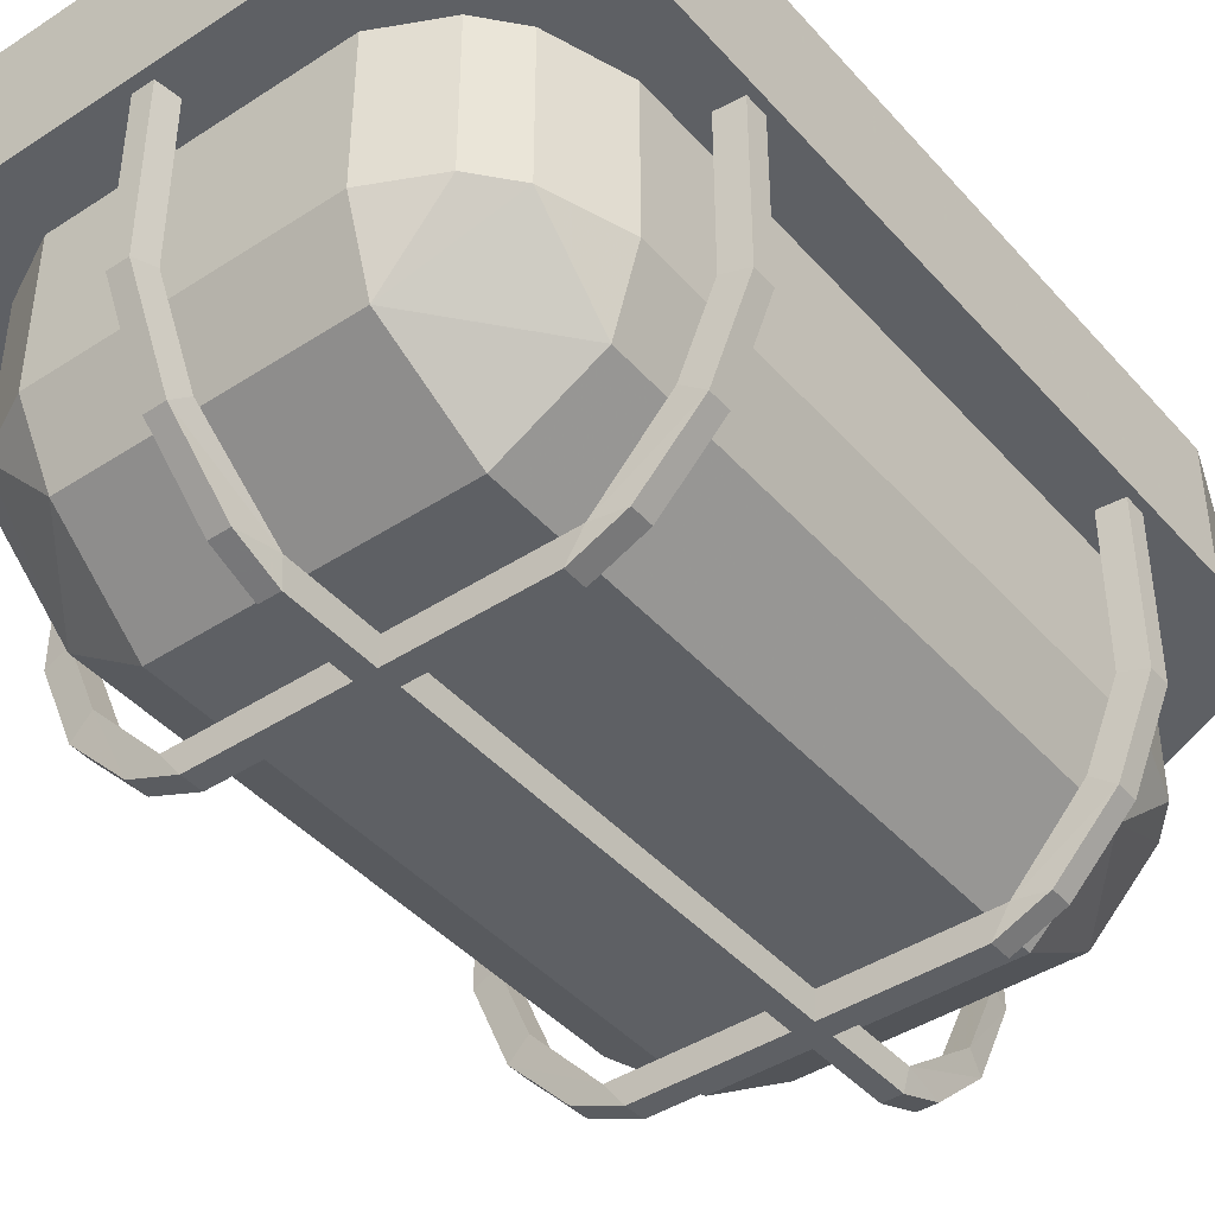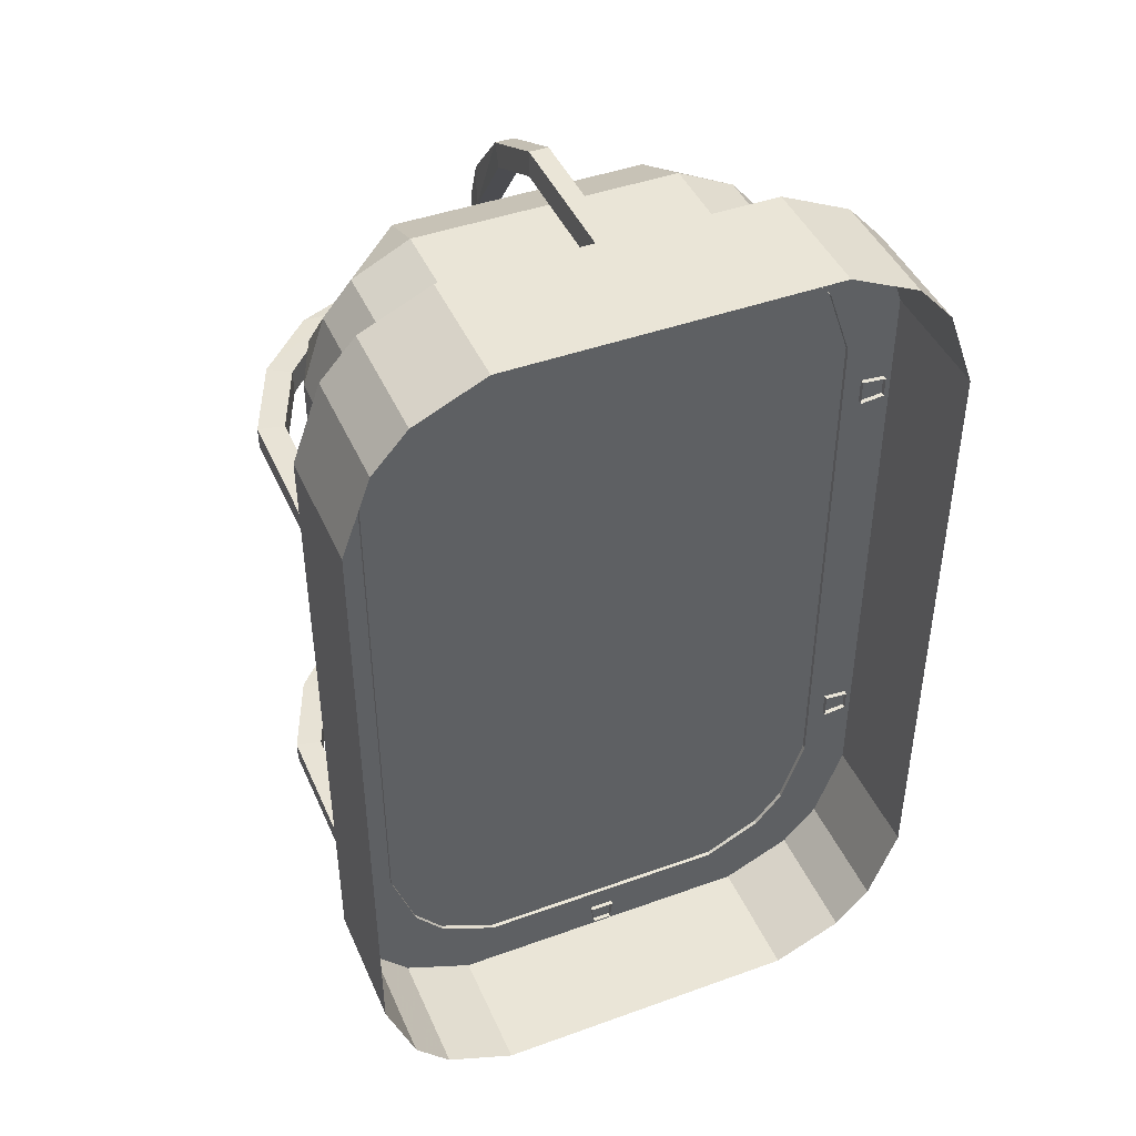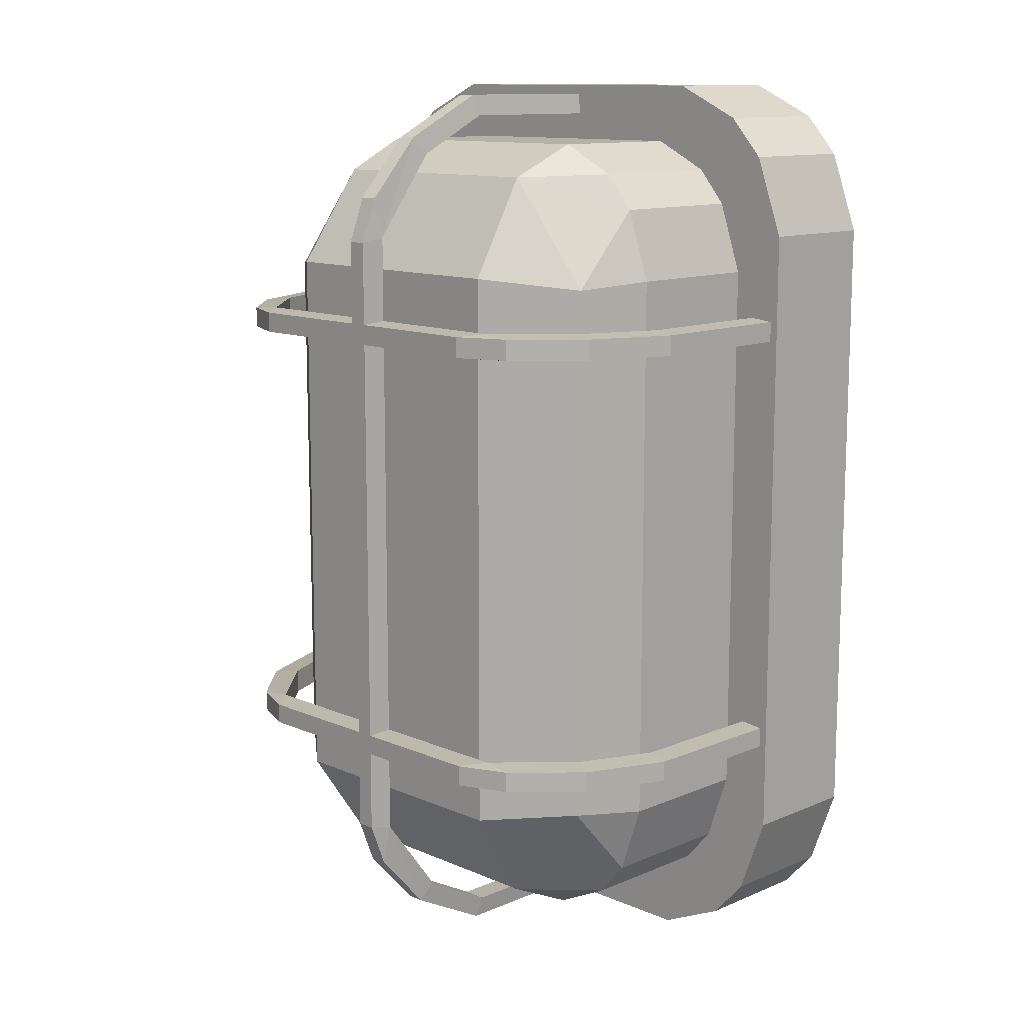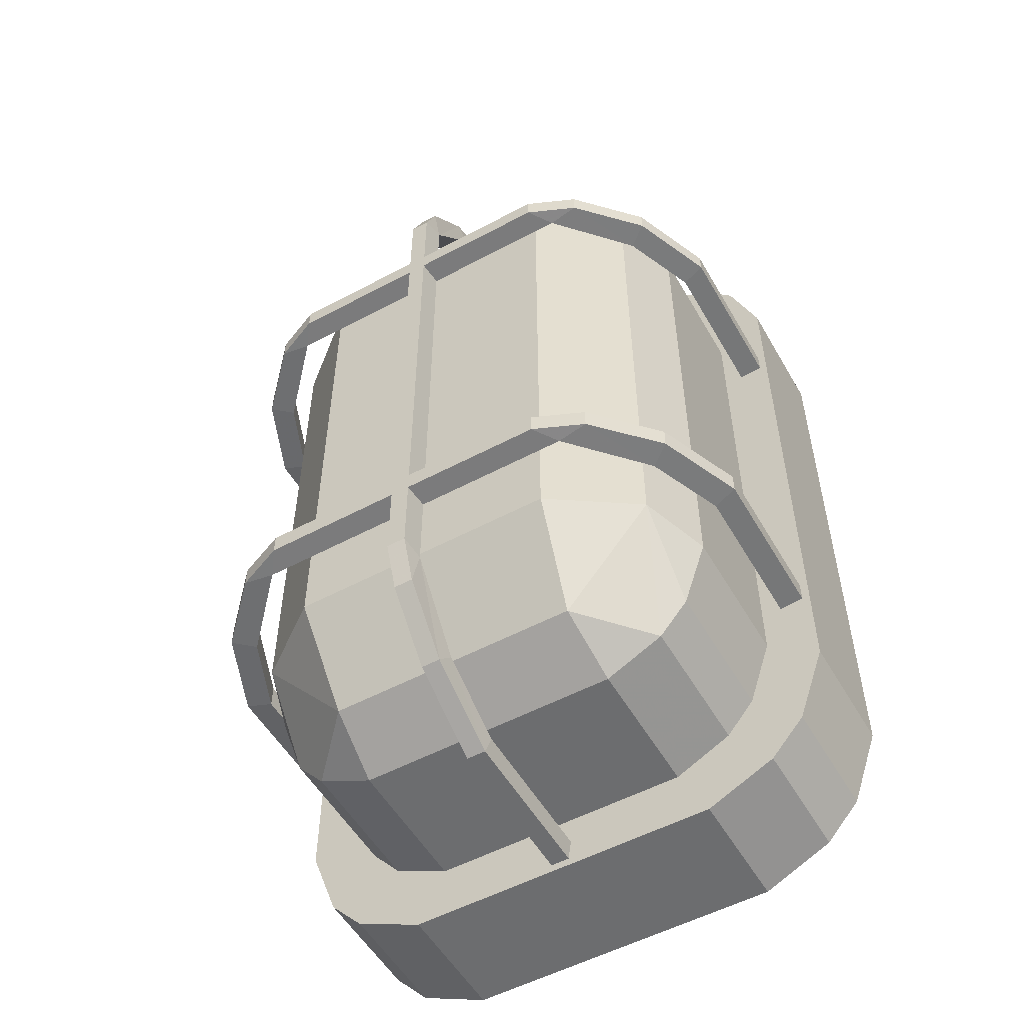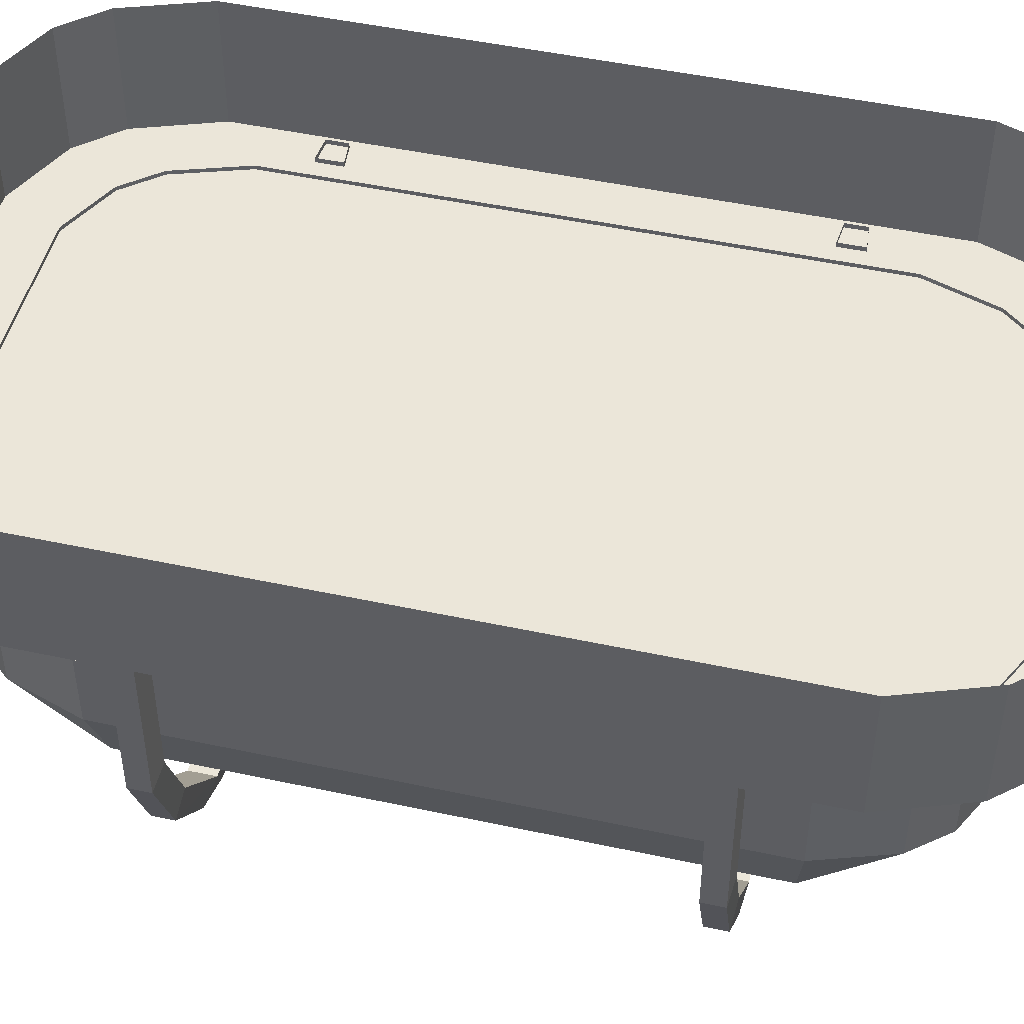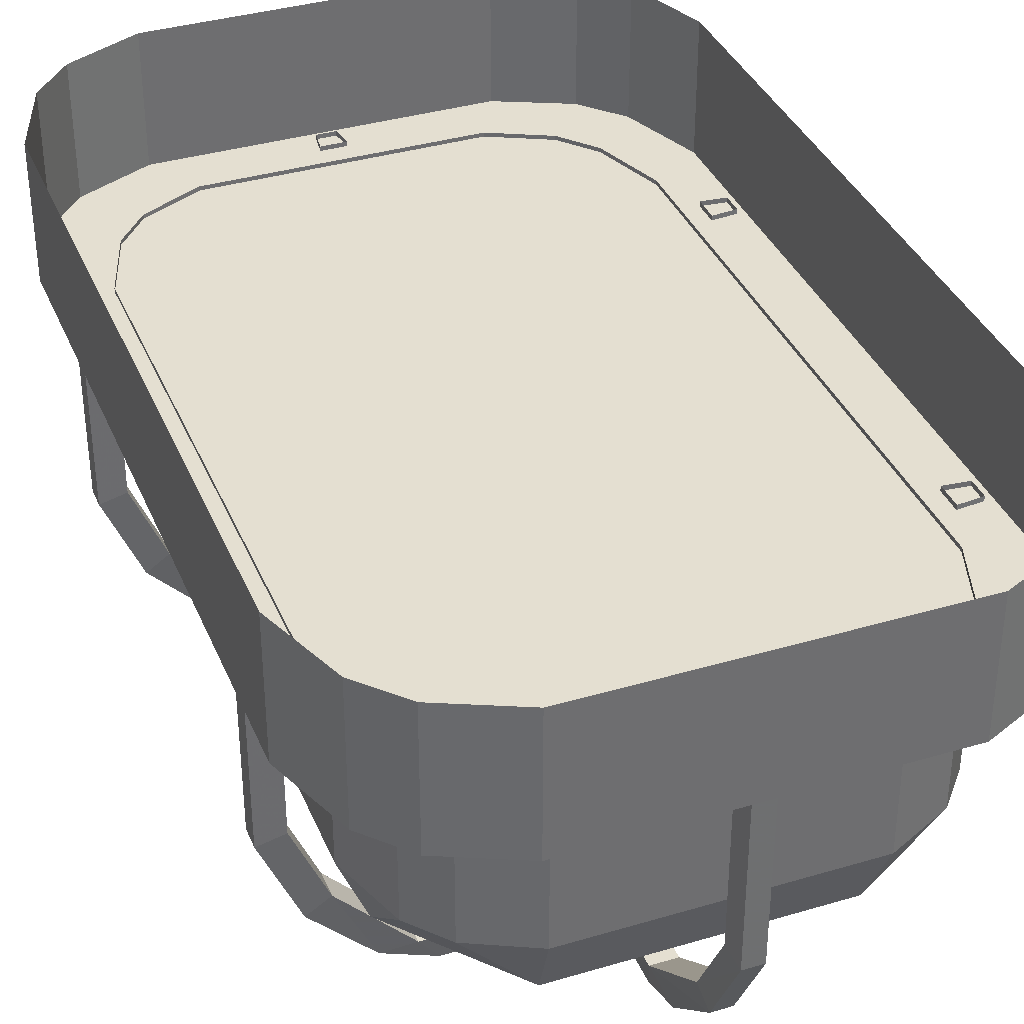
<metadata>
{"format":"obj","ext":"obj","renderer":"f3d","projection":"perspective","resolution":1024,"background":"white","views":[{"elev":-42.8,"azim":-142.2,"up":"+Z"},{"elev":44.1,"azim":-22.9,"up":"+Y"},{"elev":12.1,"azim":-134.7,"up":"+Y"},{"elev":-53.9,"azim":-150.4,"up":"+Y"},{"elev":48.1,"azim":103.6,"up":"+Z"},{"elev":36.8,"azim":-21.0,"up":"+Z"}]}
</metadata>
<code>
o lamp#1_Untitled
v 0.03397 -0.0999 -0.0247
v -0.03397 -0.0999 -0.0247
v 0.0625 -0.06771 -0.0247
v -0.0625 -0.06771 -0.0247
v 0.0625 0.06776 -0.0247
v 0.034 0.09989 -0.0247
v -0.03397 0.09989 -0.0247
v -0.0625 0.06776 -0.0247
v 0.0625 -0.06771 0.002526
v 0.03397 -0.0999 0.002526
v -0.03397 -0.0999 0.002526
v -0.0625 -0.06771 0.002526
v 0.0625 0.06776 0.002526
v 0.034 0.09989 0.002526
v -0.03397 0.09989 0.002526
v -0.0625 0.06776 0.002526
v 0.05631 -0.08472 -0.0247
v -0.05631 -0.08472 -0.0247
v 0.04883 0.09302 -0.0247
v 0.04883 -0.09303 0.002526
v -0.05631 -0.08472 0.002526
v 0.05631 0.08472 0.002526
v 0.04883 -0.09303 -0.0247
v -0.04883 -0.09303 -0.0247
v 0.05631 0.08472 -0.0247
v -0.05631 0.08472 -0.0247
v 0.05631 -0.08472 0.002526
v -0.04883 -0.09303 0.002526
v 0.04883 0.09302 0.002526
v -0.05631 0.08472 0.002526
v -0.04883 0.09302 -0.0247
v -0.04883 0.09302 0.002526
v 0.02786 -0.08751 -0.05525
v -0.02786 -0.08751 -0.05525
v 0.05125 -0.05932 -0.05525
v -0.05125 -0.05932 -0.05525
v 0.05125 0.05936 -0.05525
v 0.02788 0.08751 -0.05525
v -0.02786 0.08751 -0.05525
v -0.05125 0.05936 -0.05525
v 0.05125 -0.05932 -0.02385
v 0.02786 -0.08751 -0.02385
v -0.02786 -0.08751 -0.02385
v -0.05125 -0.05932 -0.02385
v 0.05125 0.05936 -0.02385
v 0.02788 0.08751 -0.02385
v -0.02786 0.08751 -0.02385
v -0.05125 0.05936 -0.02385
v 0.04617 -0.07422 -0.05525
v -0.04617 -0.07422 -0.05525
v 0.04004 0.08149 -0.05525
v 0.04004 -0.0815 -0.02385
v -0.04617 -0.07422 -0.02385
v 0.04617 0.07422 -0.02385
v 0.04004 -0.0815 -0.05525
v -0.04004 -0.0815 -0.05525
v 0.04617 0.07422 -0.05525
v -0.04617 0.07422 -0.05525
v 0.04617 -0.07422 -0.02385
v -0.04004 -0.0815 -0.02385
v 0.04004 0.08149 -0.02385
v -0.04617 0.07422 -0.02385
v -0.04004 0.08149 -0.05525
v -0.04004 0.08149 -0.02385
v 0.02673 -0.08085 -0.06964
v -0.04563 -0.05802 -0.06964
v 0.04563 0.05806 -0.06964
v -0.02673 0.08085 -0.06964
v 0.04563 -0.05802 -0.06964
v 0.02675 0.08085 -0.06964
v -0.02673 -0.08085 -0.06964
v -0.04563 0.05806 -0.06964
v -0.02839 -0.06024 -0.08299
v 0.02839 -0.06024 -0.08299
v 0.0284 0.06026 -0.08299
v -0.02839 0.06026 -0.08299
v -0.002006 -0.04894 -0.092
v -0.002631 -0.04944 -0.08694
v -0.002006 -0.04459 -0.092
v -0.002631 -0.04409 -0.08694
v 0.002007 -0.04894 -0.092
v 0.002633 -0.04944 -0.08694
v 0.002007 -0.04459 -0.092
v 0.002633 -0.04409 -0.08694
v -0.002006 0.04465 -0.092
v -0.002631 0.04415 -0.08694
v -0.002006 0.04903 -0.092
v -0.002631 0.04953 -0.08694
v 0.06079 0.04465 -0.02371
v 0.05559 0.04415 -0.02371
v 0.06079 0.04902 -0.02371
v 0.05559 0.04953 -0.02371
v 0.06079 0.04465 -0.05805
v 0.05559 0.04415 -0.05638
v 0.06079 0.04902 -0.05805
v 0.05559 0.04953 -0.05638
v 0.05351 0.04465 -0.07529
v 0.04906 0.04415 -0.07182
v 0.05351 0.04902 -0.07529
v 0.04906 0.04953 -0.07182
v 0.03505 0.04415 -0.08694
v 0.04159 0.04902 -0.08765
v 0.03505 0.04953 -0.08694
v 0.002007 0.04465 -0.092
v 0.002633 0.04415 -0.08694
v 0.002007 0.04902 -0.092
v 0.002633 0.04953 -0.08694
v -0.002629 0.06776 -0.08694
v 0.002007 0.06678 -0.092
v 0.002633 0.06776 -0.08694
v -0.002004 0.08896 -0.07702
v -0.002629 0.0853 -0.07373
v 0.002007 0.08896 -0.07702
v 0.002633 0.0853 -0.07373
v -0.002004 0.09786 -0.059
v -0.002629 0.09335 -0.05762
v 0.002007 0.09786 -0.059
v 0.002633 0.09335 -0.05762
v -0.002004 0.09787 -0.02375
v -0.002629 0.09337 -0.02375
v 0.002007 0.09787 -0.02375
v 0.002633 0.09337 -0.02375
v -0.002004 -0.06666 -0.092
v -0.002629 -0.06763 -0.08694
v 0.002633 -0.06763 -0.08694
v -0.002004 -0.08883 -0.07702
v -0.002629 -0.08517 -0.07373
v 0.002007 -0.08883 -0.07702
v 0.002633 -0.08517 -0.07373
v -0.002004 -0.0982 -0.059
v -0.002629 -0.0937 -0.05762
v 0.002007 -0.0982 -0.059
v 0.002633 -0.0937 -0.05762
v -0.002004 -0.09815 -0.02375
v -0.002629 -0.09365 -0.02375
v 0.002007 -0.09815 -0.02375
v 0.002633 -0.09365 -0.02375
v 0.03134 0.04465 -0.092
v 0.04159 0.04465 -0.08765
v 0.03134 0.04902 -0.092
v -0.002004 0.0762 -0.08841
v -0.002004 0.06678 -0.092
v 0.002007 0.0762 -0.08841
v -0.002004 -0.07607 -0.08841
v 0.002007 -0.07607 -0.08841
v 0.002007 -0.06666 -0.092
v -0.06079 -0.04458 -0.02371
v -0.05559 -0.04408 -0.02371
v -0.06079 -0.04896 -0.02371
v -0.05559 -0.04946 -0.02371
v -0.06079 -0.04458 -0.05805
v -0.05559 -0.04408 -0.05638
v -0.06079 -0.04896 -0.05805
v -0.05559 -0.04946 -0.05638
v -0.05351 -0.04458 -0.07529
v -0.04906 -0.04408 -0.07182
v -0.05351 -0.04896 -0.07529
v -0.04906 -0.04946 -0.07182
v -0.03505 -0.04408 -0.08694
v -0.04159 -0.04896 -0.08765
v -0.03505 -0.04946 -0.08694
v -0.03134 -0.04458 -0.092
v -0.04159 -0.04458 -0.08765
v -0.03134 -0.04896 -0.092
v 0.06079 -0.04458 -0.02371
v 0.05559 -0.04408 -0.02371
v 0.06079 -0.04896 -0.02371
v 0.05559 -0.04946 -0.02371
v 0.06079 -0.04458 -0.05805
v 0.05559 -0.04408 -0.05638
v 0.06079 -0.04896 -0.05805
v 0.05559 -0.04946 -0.05638
v 0.05351 -0.04458 -0.07529
v 0.04906 -0.04408 -0.07182
v 0.05351 -0.04896 -0.07529
v 0.04906 -0.04946 -0.07182
v 0.03505 -0.04408 -0.08694
v 0.04159 -0.04896 -0.08765
v 0.03505 -0.04946 -0.08694
v 0.03134 -0.04458 -0.092
v 0.04159 -0.04458 -0.08765
v 0.03134 -0.04896 -0.092
v -0.06079 0.04903 -0.02371
v -0.05559 0.04953 -0.02371
v -0.06079 0.04465 -0.02371
v -0.05559 0.04415 -0.02371
v -0.06079 0.04903 -0.05805
v -0.05559 0.04953 -0.05638
v -0.06079 0.04465 -0.05805
v -0.05559 0.04415 -0.05638
v -0.05351 0.04903 -0.07529
v -0.04906 0.04953 -0.07182
v -0.05351 0.04465 -0.07529
v -0.04906 0.04415 -0.07182
v -0.03505 0.04953 -0.08694
v -0.04159 0.04465 -0.08765
v -0.03505 0.04415 -0.08694
v -0.03134 0.04903 -0.092
v -0.04159 0.04903 -0.08765
v -0.03134 0.04465 -0.092
f 17 23 1
f 1 3 17
f 24 18 4
f 4 2 24
f 3 1 6
f 6 5 3
f 1 2 7
f 7 6 1
f 2 4 8
f 8 7 2
f 19 25 5
f 5 6 19
f 26 31 7
f 7 8 26
f 1 10 11
f 11 2 1
f 4 12 16
f 16 8 4
f 7 15 14
f 14 6 7
f 5 13 9
f 9 3 5
f 23 17 27
f 27 20 23
f 28 21 18
f 18 24 28
f 30 32 31
f 31 26 30
f 29 22 25
f 25 19 29
f 1 23 20
f 20 10 1
f 11 28 24
f 24 2 11
f 16 30 26
f 26 8 16
f 14 29 19
f 19 6 14
f 17 3 9
f 9 27 17
f 21 12 4
f 4 18 21
f 32 15 7
f 7 31 32
f 22 13 5
f 5 25 22
f 76 75 74
f 74 73 76
f 43 34 33
f 33 42 43
f 48 40 36
f 36 44 48
f 46 38 39
f 39 47 46
f 41 35 37
f 37 45 41
f 59 52 55
f 55 49 59
f 50 56 60
f 60 53 50
f 63 58 62
f 62 64 63
f 57 51 61
f 61 54 57
f 52 42 33
f 33 55 52
f 56 34 43
f 43 60 56
f 58 40 48
f 48 62 58
f 51 38 46
f 46 61 51
f 41 59 49
f 49 35 41
f 36 50 53
f 53 44 36
f 39 63 64
f 64 47 39
f 37 57 54
f 54 45 37
f 65 69 49
f 49 55 65
f 55 33 65
f 35 49 69
f 66 71 56
f 56 50 66
f 50 36 66
f 34 56 71
f 69 67 37
f 37 35 69
f 71 65 33
f 33 34 71
f 70 68 39
f 39 38 70
f 72 66 36
f 36 40 72
f 67 70 51
f 51 57 67
f 57 37 67
f 38 51 70
f 68 72 58
f 58 63 68
f 63 39 68
f 40 58 72
f 69 65 74
f 71 66 73
f 74 75 67
f 67 69 74
f 73 74 65
f 65 71 73
f 75 76 68
f 68 70 75
f 76 73 66
f 66 72 76
f 70 67 75
f 72 68 76
f 84 80 78
f 78 82 84
f 81 77 79
f 79 83 81
f 89 90 94
f 94 93 89
f 90 92 96
f 96 94 90
f 92 91 95
f 95 96 92
f 91 89 93
f 93 95 91
f 93 94 98
f 98 97 93
f 94 96 100
f 100 98 94
f 96 95 99
f 99 100 96
f 95 93 97
f 97 99 95
f 101 139 97
f 97 98 101
f 98 100 103
f 103 101 98
f 102 103 100
f 100 99 102
f 99 97 139
f 139 102 99
f 105 138 101
f 105 104 138
f 101 103 107
f 107 105 101
f 106 107 103
f 103 140 106
f 140 138 104
f 104 106 140
f 86 107 88
f 107 86 105
f 87 104 85
f 104 87 106
f 85 79 80
f 80 86 85
f 105 84 83
f 83 104 105
f 86 80 84
f 84 105 86
f 104 83 79
f 79 85 104
f 88 108 142
f 142 87 88
f 110 107 106
f 106 109 110
f 108 88 107
f 107 110 108
f 109 106 87
f 87 142 109
f 111 141 108
f 108 112 111
f 113 143 141
f 141 111 113
f 143 113 114
f 114 110 143
f 112 108 110
f 110 114 112
f 115 111 112
f 112 116 115
f 117 113 111
f 111 115 117
f 118 114 113
f 113 117 118
f 116 112 114
f 114 118 116
f 119 115 116
f 116 120 119
f 121 117 115
f 115 119 121
f 122 118 117
f 117 121 122
f 120 116 118
f 118 122 120
f 123 124 78
f 78 77 123
f 125 146 81
f 81 82 125
f 82 78 124
f 124 125 82
f 77 81 146
f 146 123 77
f 126 127 124
f 124 144 126
f 144 145 128
f 128 126 144
f 145 125 129
f 129 128 145
f 125 124 127
f 127 129 125
f 127 126 130
f 130 131 127
f 126 128 132
f 132 130 126
f 128 129 133
f 133 132 128
f 129 127 131
f 131 133 129
f 131 130 134
f 134 135 131
f 130 132 136
f 136 134 130
f 132 133 137
f 137 136 132
f 133 131 135
f 135 137 133
f 101 138 139
f 102 140 103
f 102 139 138
f 138 140 102
f 108 141 142
f 109 143 110
f 123 144 124
f 125 145 146
f 109 142 141
f 141 143 109
f 145 144 123
f 123 146 145
f 147 148 152
f 152 151 147
f 148 150 154
f 154 152 148
f 150 149 153
f 153 154 150
f 149 147 151
f 151 153 149
f 151 152 156
f 156 155 151
f 152 154 158
f 158 156 152
f 154 153 157
f 157 158 154
f 153 151 155
f 155 157 153
f 159 163 155
f 155 156 159
f 156 158 161
f 161 159 156
f 160 161 158
f 158 157 160
f 157 155 163
f 163 160 157
f 80 162 159
f 80 79 162
f 159 161 78
f 78 80 159
f 77 78 161
f 161 164 77
f 164 162 79
f 79 77 164
f 159 162 163
f 160 164 161
f 160 163 162
f 162 164 160
f 170 166 165
f 165 169 170
f 172 168 166
f 166 170 172
f 171 167 168
f 168 172 171
f 169 165 167
f 167 171 169
f 174 170 169
f 169 173 174
f 176 172 170
f 170 174 176
f 175 171 172
f 172 176 175
f 173 169 171
f 171 175 173
f 173 181 177
f 177 174 173
f 179 176 174
f 174 177 179
f 176 179 178
f 178 175 176
f 181 173 175
f 175 178 181
f 84 177 180
f 84 180 83
f 82 179 177
f 177 84 82
f 179 82 81
f 81 182 179
f 83 180 182
f 182 81 83
f 177 181 180
f 178 179 182
f 180 181 178
f 178 182 180
f 183 184 188
f 188 187 183
f 184 186 190
f 190 188 184
f 186 185 189
f 189 190 186
f 185 183 187
f 187 189 185
f 187 188 192
f 192 191 187
f 188 190 194
f 194 192 188
f 190 189 193
f 193 194 190
f 189 187 191
f 191 193 189
f 195 199 191
f 191 192 195
f 192 194 197
f 197 195 192
f 196 197 194
f 194 193 196
f 193 191 199
f 199 196 193
f 88 198 195
f 88 87 198
f 195 197 86
f 86 88 195
f 85 86 197
f 197 200 85
f 200 198 87
f 87 85 200
f 195 198 199
f 196 200 197
f 196 199 198
f 198 200 196

</code>
